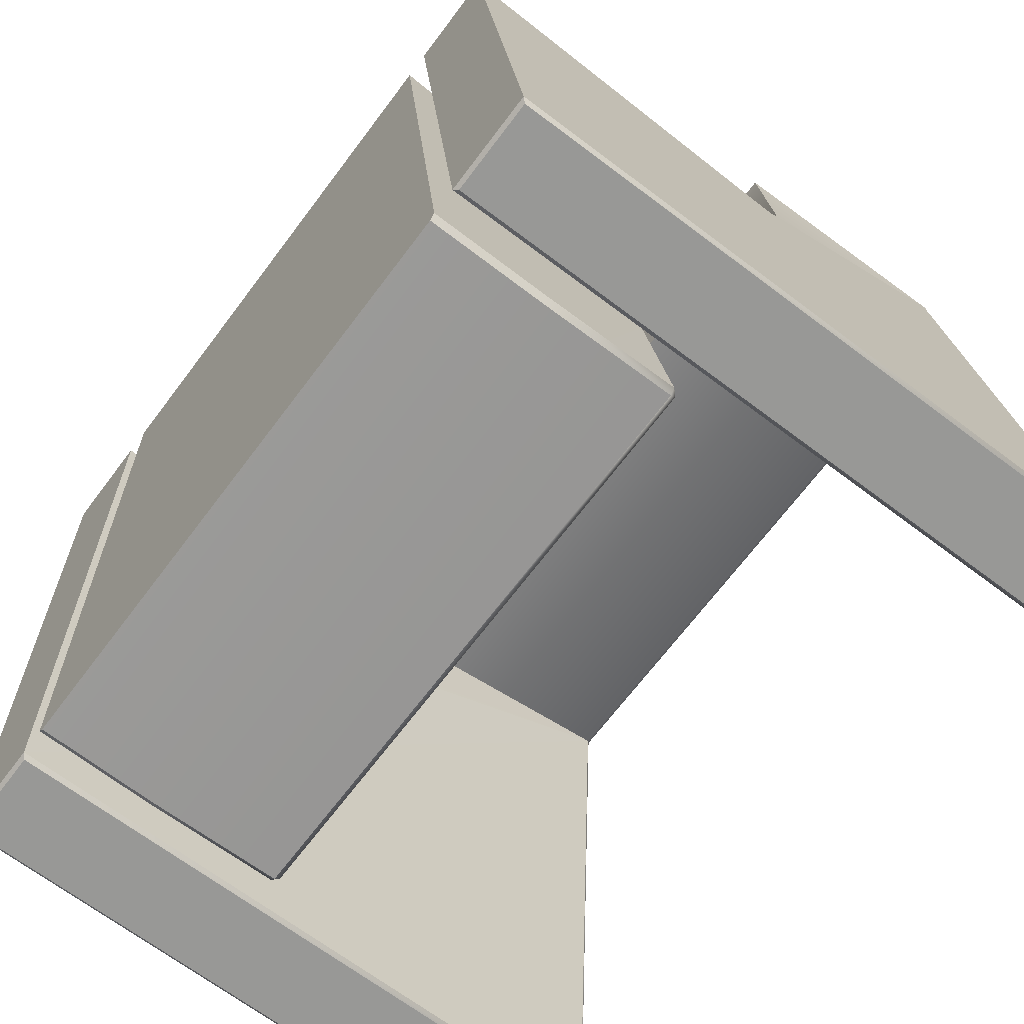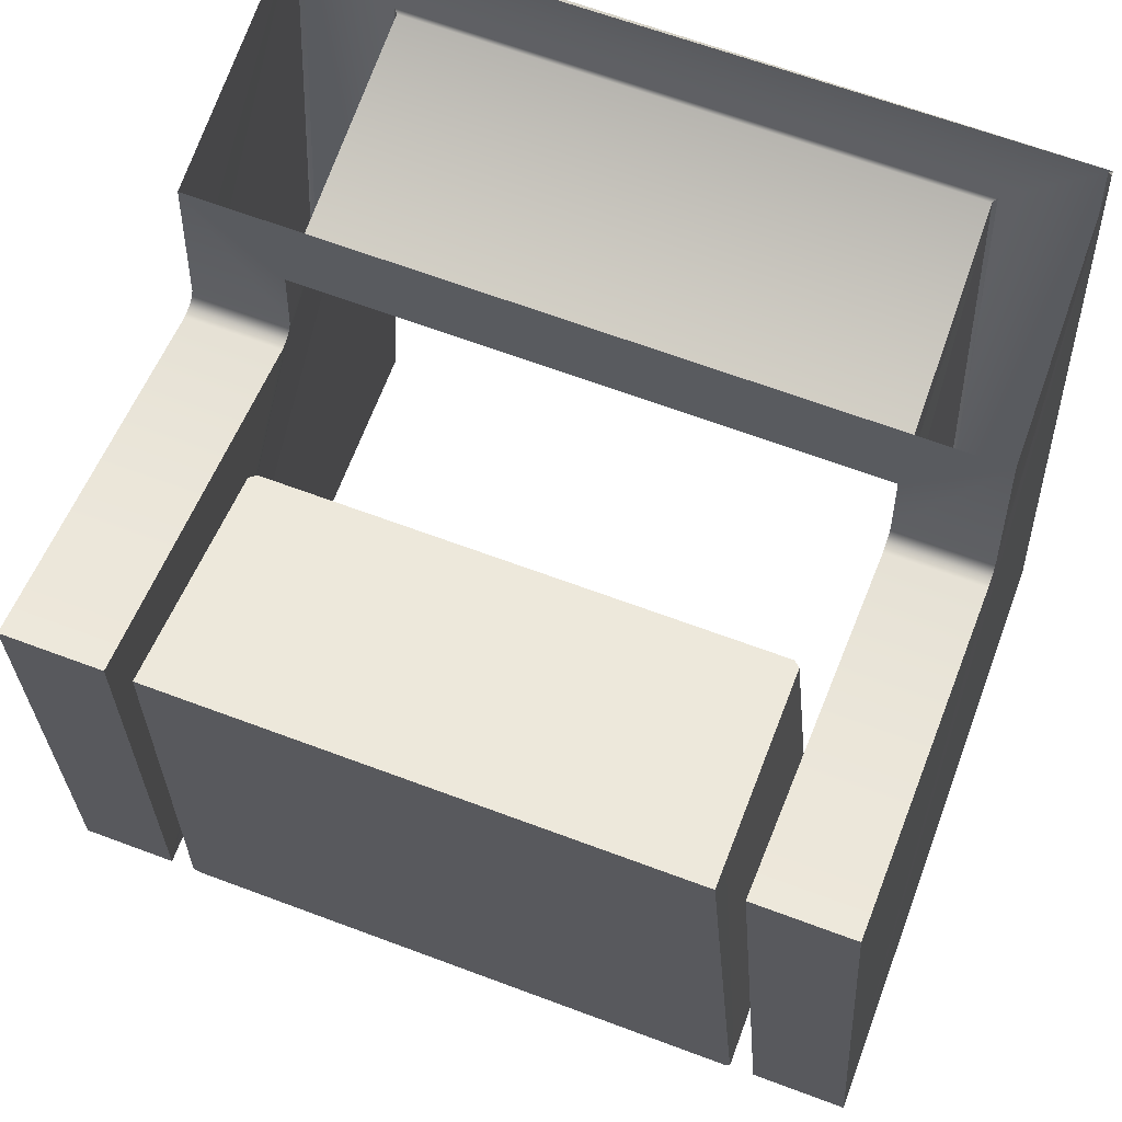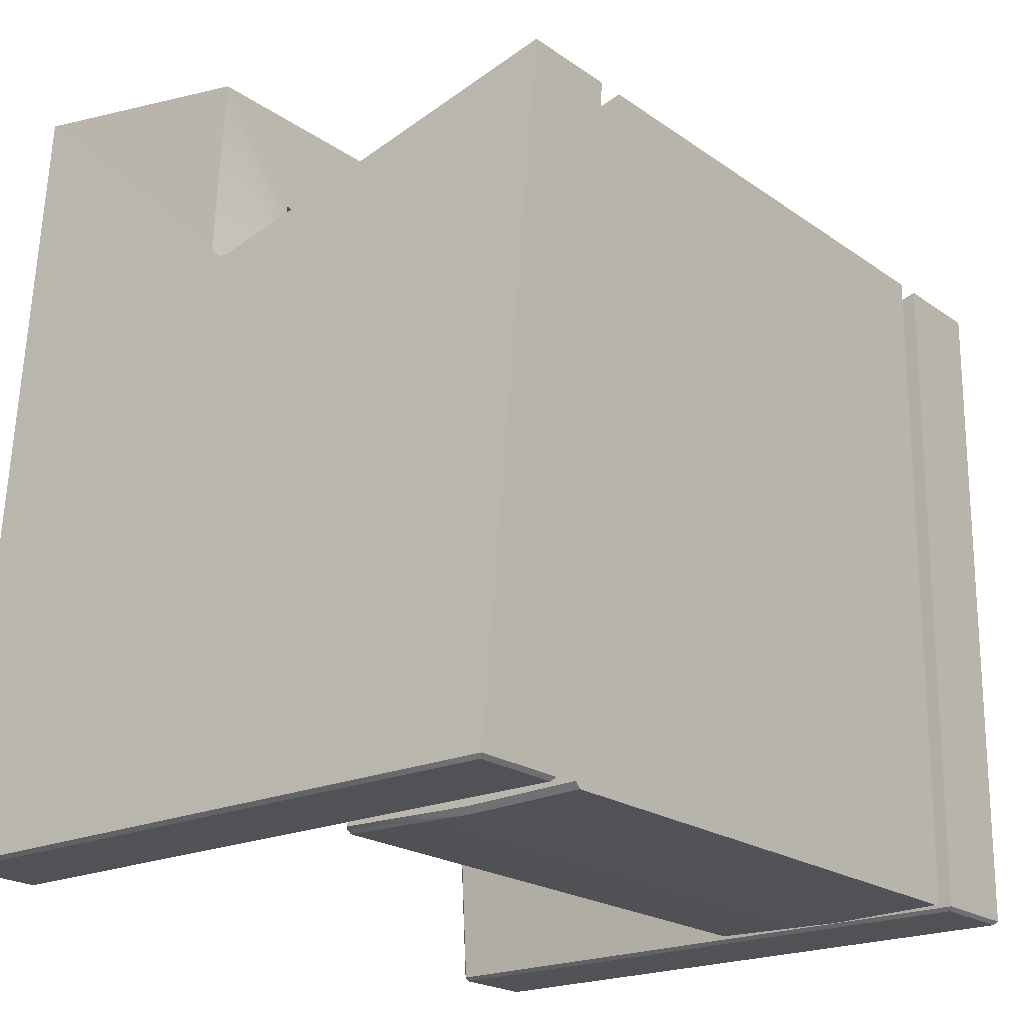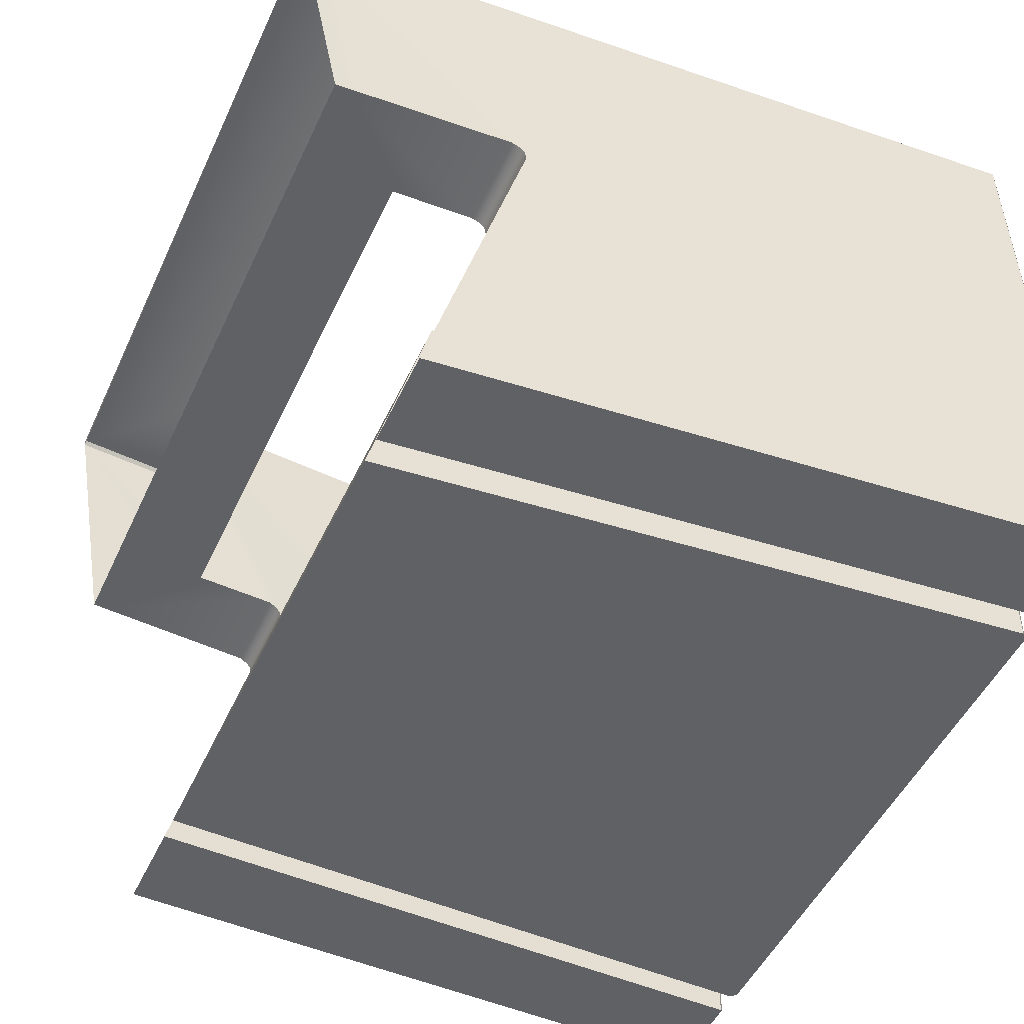
<metadata>
{"format":"obj","ext":"obj","renderer":"f3d","projection":"perspective","resolution":1024,"background":"white","views":[{"elev":-68.5,"azim":53.0,"up":"+Z"},{"elev":66.7,"azim":20.5,"up":"+Z"},{"elev":-20.8,"azim":-51.4,"up":"+Z"},{"elev":-49.7,"azim":65.6,"up":"+Y"}]}
</metadata>
<code>
v -0.2004 0.09425 -0.2314
v -0.1965 0.003095 -0.2374
v -0.2004 0.003095 -0.2335
v -0.1965 0.09459 -0.2353
v -0.2004 -0.07561 -0.2314
v -0.1713 0.06057 0.1694
v -0.1962 0.09818 -0.2314
v 0.1964 0.003095 -0.2374
v -0.1713 0.003095 0.1841
v -0.1965 -0.07546 -0.2353
v -0.1672 0.06458 0.1683
v 0.1961 0.09818 -0.2314
v 0.1964 0.09459 -0.2353
v 0.1964 -0.07546 -0.2353
v -0.1713 -0.09199 0.2083
v 0.1671 0.06458 0.1683
v 0.1713 0.06057 0.1694
v 0.2003 0.003095 -0.2335
v 0.1713 0.003095 0.1841
v 0.1713 -0.09199 0.2083
v 0.2003 0.09425 -0.2314
v 0.2003 -0.07561 -0.2314
v -0.1865 0.02223 0.1368
v -0.2134 0.05487 -0.1925
v -0.2108 0.04936 -0.1876
v -0.1882 0.02713 0.141
v -0.2133 -0.2671 -0.1921
v -0.1815 0.0202 0.1347
v -0.2142 0.06497 -0.202
v -0.1814 -0.2683 0.2235
v -0.2108 -0.2671 -0.1871
v -0.2142 -0.2671 -0.2015
v -0.2055 0.04707 -0.1859
v -0.1764 -0.2683 0.2209
v -0.1876 0.0361 0.1483
v -0.1831 -0.2683 0.2288
v -0.2133 -0.2671 -0.2162
v -0.2054 -0.2671 -0.1854
v -0.215 -0.2671 -0.2109
v -0.1762 0.02223 0.1359
v -0.1711 -0.2683 0.2226
v -0.215 0.07506 -0.2114
v -0.1814 -0.2683 0.2476
v -0.1789 -0.2683 0.2525
v -0.2084 -0.2671 -0.2188
v -0.2005 0.04936 -0.1885
v -0.1735 -0.2683 0.2542
v -0.187 0.04507 0.1556
v -0.1823 -0.2683 0.2382
v -0.2084 0.08287 -0.2193
v -0.203 -0.2671 -0.2171
v -0.2005 -0.2671 -0.188
v -0.1737 0.02713 0.1397
v -0.1685 -0.2683 0.2275
v -0.1686 -0.2683 0.2516
v -0.2134 0.08058 -0.2167
v -0.1845 0.04997 0.1595
v -0.1792 0.052 0.1607
v -0.1988 -0.2671 -0.1933
v -0.1988 0.05487 -0.1938
v -0.1742 0.04997 0.1586
v -0.2031 0.08058 -0.2176
v -0.2004 -0.2671 -0.2121
v -0.1996 -0.2671 -0.2027
v -0.1677 -0.2683 0.2369
v -0.1731 0.0361 0.147
v -0.1724 0.04507 0.1544
v -0.2005 0.07506 -0.2127
v -0.1997 0.06497 -0.2032
v -0.1669 -0.2683 0.2463
v 0.2084 0.08287 -0.2193
v 0.2133 -0.2671 -0.2162
v 0.2084 -0.2671 -0.2188
v 0.2134 0.08058 -0.2167
v 0.2108 -0.2671 -0.1871
v 0.203 -0.2671 -0.2171
v 0.1845 0.04997 0.1595
v 0.215 0.07506 -0.2114
v 0.2134 -0.2671 -0.1921
v 0.2054 -0.2671 -0.1854
v 0.2031 0.08058 -0.2176
v 0.187 0.04507 0.1556
v 0.1792 0.052 0.1607
v 0.215 -0.2671 -0.2109
v 0.2142 -0.2671 -0.2015
v 0.2108 0.04936 -0.1876
v 0.2005 0.07506 -0.2127
v 0.2005 -0.2671 -0.188
v 0.1814 -0.2683 0.2476
v 0.1789 -0.2683 0.2525
v 0.2142 0.06497 -0.202
v 0.1876 0.0361 0.1483
v 0.2134 0.05487 -0.1925
v 0.2055 0.04707 -0.1859
v 0.2005 -0.2671 -0.2121
v 0.1742 0.04997 0.1586
v 0.2005 0.04936 -0.1885
v 0.1823 -0.2683 0.2382
v 0.1735 -0.2683 0.2542
v 0.1865 0.02223 0.1368
v 0.1815 0.0202 0.1347
v 0.1997 0.06497 -0.2032
v 0.1724 0.04507 0.1544
v 0.1988 -0.2671 -0.1933
v 0.1814 -0.2683 0.2235
v 0.1765 -0.2683 0.2209
v 0.1883 0.02713 0.141
v 0.1831 -0.2683 0.2288
v 0.1762 0.02223 0.1359
v 0.1996 -0.2671 -0.2027
v 0.1686 -0.2683 0.2516
v 0.1989 0.05487 -0.1938
v 0.1711 -0.2683 0.2226
v 0.1737 0.02713 0.1397
v 0.1731 0.0361 0.147
v 0.1669 -0.2683 0.2463
v 0.1686 -0.2683 0.2275
v 0.1677 -0.2683 0.2369
v -0.254 -0.09199 0.2083
v -0.2173 -0.07556 -0.2328
v -0.1888 -0.09199 0.2083
v -0.2826 -0.07556 -0.2328
v -0.1931 0.1584 0.142
v -0.2583 0.1584 0.142
v -0.2802 -0.07294 -0.2353
v -0.1931 0.1649 0.1433
v -0.2583 0.1649 0.1433
v -0.22 -0.07294 -0.2353
v -0.2802 0.3482 -0.2353
v -0.1929 0.1689 0.1465
v -0.2581 0.1689 0.1465
v -0.2173 0.3482 -0.2328
v -0.2826 0.3482 -0.2328
v -0.1878 0.3483 0.2422
v -0.248 0.3482 0.3074
v -0.22 0.3482 -0.2353
v -0.28 0.3508 -0.2327
v -0.1926 0.1718 0.1523
v -0.2577 0.1718 0.1523
v -0.2199 0.3508 -0.2327
v -0.1901 0.3508 0.2452
v -0.1902 0.1718 0.2092
v -0.2504 0.1718 0.2745
v 0.1877 0.3483 0.2422
v -0.2456 0.3508 0.3054
v 0.1901 0.1718 0.2092
v -0.2454 0.3508 0.3079
v 0.1901 0.3508 0.2452
v 0.2173 0.3482 -0.2328
v 0.1925 0.1718 0.1523
v 0.2479 0.3508 0.3079
v 0.2503 0.1718 0.2745
v 0.2455 0.3508 0.3054
v 0.2198 0.3508 -0.2327
v 0.2173 -0.07556 -0.2328
v 0.1928 0.1689 0.1465
v 0.2199 0.3482 -0.2353
v 0.2199 -0.07294 -0.2353
v 0.193 0.1649 0.1433
v 0.2576 0.1718 0.1523
v 0.2479 0.3482 0.3074
v 0.28 0.3508 -0.2327
v 0.2825 -0.07556 -0.2328
v 0.193 0.1584 0.142
v 0.258 0.1689 0.1465
v 0.2801 0.3482 -0.2353
v 0.2801 -0.07294 -0.2353
v 0.254 -0.09199 0.2083
v 0.1887 -0.09199 0.2083
v 0.2582 0.1649 0.1433
v 0.2825 0.3482 -0.2328
v 0.2583 0.1584 0.142
g mesh1_mesh1-geometry
f 1 2 3
f 3 2 1
f 1 4 2
f 2 4 1
f 5 3 2
f 2 3 5
f 6 1 3
f 3 1 6
f 1 7 4
f 4 7 1
f 4 8 2
f 2 8 4
f 9 3 5
f 5 3 9
f 5 2 10
f 10 2 5
f 1 6 11
f 11 6 1
f 9 6 3
f 3 6 9
f 1 11 7
f 7 11 1
f 12 4 7
f 7 4 12
f 8 4 13
f 13 4 8
f 14 2 8
f 8 2 14
f 15 9 5
f 5 9 15
f 2 14 10
f 10 14 2
f 10 15 5
f 5 15 10
f 6 16 11
f 11 16 6
f 9 17 6
f 6 17 9
f 16 7 11
f 11 7 16
f 4 12 13
f 13 12 4
f 7 16 12
f 12 16 7
f 18 8 13
f 13 8 18
f 18 14 8
f 8 14 18
f 15 19 9
f 9 19 15
f 14 20 10
f 10 20 14
f 10 20 15
f 15 20 10
f 6 17 16
f 16 17 6
f 9 19 17
f 17 19 9
f 12 21 13
f 13 21 12
f 16 17 12
f 12 17 16
f 21 18 13
f 13 18 21
f 22 14 18
f 18 14 22
f 19 15 20
f 20 15 19
f 20 14 22
f 22 14 20
f 19 18 17
f 17 18 19
f 17 21 12
f 12 21 17
f 17 18 21
f 21 18 17
f 19 22 18
f 18 22 19
f 20 22 19
f 19 22 20
g mesh2_mesh2-geometry
l 10 14
l 10 2
l 5 10
l 14 22
l 8 14
l 2 4
l 15 5
l 3 5
l 22 20
l 22 18
l 13 8
l 13 4
l 20 15
l 15 9
l 1 3
l 19 20
l 18 21
l 6 9
l 1 6
l 19 17
l 17 21
l 11 6
l 17 16
l 11 16
g mesh3_mesh3-geometry
l 12 7
g mesh4_mesh4-geometry
f 23 24 25
f 25 24 23
f 26 24 23
f 23 24 26
f 27 25 24
f 24 25 27
f 25 28 23
f 23 28 25
f 26 29 24
f 24 29 26
f 30 26 23
f 23 26 30
f 25 27 31
f 31 27 25
f 24 32 27
f 27 32 24
f 25 33 28
f 28 33 25
f 23 28 34
f 34 28 23
f 35 29 26
f 26 29 35
f 29 32 24
f 24 32 29
f 36 26 30
f 30 26 36
f 23 34 30
f 30 34 23
f 37 31 27
f 27 31 37
f 38 25 31
f 31 25 38
f 39 27 32
f 32 27 39
f 25 38 33
f 33 38 25
f 33 40 28
f 28 40 33
f 28 41 34
f 34 41 28
f 35 42 29
f 29 42 35
f 36 35 26
f 26 35 36
f 29 39 32
f 32 39 29
f 30 43 36
f 36 43 30
f 34 44 30
f 30 44 34
f 45 31 37
f 37 31 45
f 37 27 39
f 39 27 37
f 45 38 31
f 31 38 45
f 38 46 33
f 33 46 38
f 33 46 40
f 40 46 33
f 40 41 28
f 28 41 40
f 41 47 34
f 34 47 41
f 48 42 35
f 35 42 48
f 39 29 42
f 42 29 39
f 49 35 36
f 36 35 49
f 30 44 43
f 43 44 30
f 36 43 49
f 49 43 36
f 34 47 44
f 44 47 34
f 37 50 45
f 45 50 37
f 42 37 39
f 39 37 42
f 51 38 45
f 45 38 51
f 46 38 52
f 52 38 46
f 53 40 46
f 46 40 53
f 54 41 40
f 40 41 54
f 41 55 47
f 47 55 41
f 48 56 42
f 42 56 48
f 49 48 35
f 35 48 49
f 44 57 43
f 43 57 44
f 43 48 49
f 49 48 43
f 58 44 47
f 47 44 58
f 50 37 56
f 56 37 50
f 50 51 45
f 45 51 50
f 37 42 56
f 56 42 37
f 51 52 38
f 38 52 51
f 59 46 52
f 52 46 59
f 54 40 53
f 53 40 54
f 53 46 60
f 60 46 53
f 54 55 41
f 41 55 54
f 61 47 55
f 55 47 61
f 57 56 48
f 48 56 57
f 58 57 44
f 44 57 58
f 43 57 48
f 48 57 43
f 58 47 61
f 61 47 58
f 56 57 50
f 50 57 56
f 51 50 62
f 62 50 51
f 63 52 51
f 51 52 63
f 46 59 60
f 60 59 46
f 52 64 59
f 59 64 52
f 65 54 53
f 53 54 65
f 66 53 60
f 60 53 66
f 65 55 54
f 54 55 65
f 55 67 61
f 61 67 55
f 50 57 58
f 58 57 50
f 62 58 61
f 61 58 62
f 50 58 62
f 62 58 50
f 68 51 62
f 62 51 68
f 64 52 63
f 63 52 64
f 51 68 63
f 63 68 51
f 64 60 59
f 59 60 64
f 65 53 66
f 66 53 65
f 66 60 69
f 69 60 66
f 55 65 70
f 70 65 55
f 55 70 67
f 67 70 55
f 61 67 68
f 68 67 61
f 61 68 62
f 62 68 61
f 63 69 64
f 64 69 63
f 69 63 68
f 68 63 69
f 64 69 60
f 60 69 64
f 70 65 66
f 66 65 70
f 67 66 69
f 69 66 67
f 70 66 67
f 67 66 70
f 67 69 68
f 68 69 67
g mesh5_mesh5-geometry
f 71 72 73
f 72 71 74
f 73 72 71
f 74 71 72
f 72 75 73
f 73 75 72
f 76 71 73
f 73 71 76
f 77 74 71
f 71 74 77
f 78 72 74
f 74 72 78
f 72 79 75
f 75 79 72
f 73 75 80
f 80 75 73
f 71 76 81
f 81 76 71
f 73 80 76
f 76 80 73
f 77 82 74
f 74 82 77
f 83 77 71
f 71 77 83
f 72 78 84
f 84 78 72
f 82 78 74
f 74 78 82
f 72 85 79
f 79 85 72
f 79 86 75
f 75 86 79
f 86 80 75
f 75 80 86
f 76 87 81
f 81 87 76
f 83 71 81
f 81 71 83
f 76 80 88
f 88 80 76
f 89 82 77
f 77 82 89
f 83 90 77
f 77 90 83
f 91 84 78
f 78 84 91
f 85 72 84
f 84 72 85
f 82 92 78
f 78 92 82
f 85 93 79
f 79 93 85
f 86 79 93
f 93 79 86
f 80 86 94
f 94 86 80
f 87 76 95
f 95 76 87
f 96 81 87
f 87 81 96
f 96 83 81
f 81 83 96
f 80 97 88
f 88 97 80
f 76 88 95
f 95 88 76
f 89 98 82
f 82 98 89
f 90 89 77
f 77 89 90
f 83 99 90
f 90 99 83
f 84 91 85
f 85 91 84
f 92 91 78
f 78 91 92
f 98 92 82
f 82 92 98
f 85 91 93
f 93 91 85
f 100 86 93
f 93 86 100
f 101 94 86
f 86 94 101
f 97 80 94
f 94 80 97
f 95 102 87
f 87 102 95
f 96 87 103
f 103 87 96
f 83 96 99
f 99 96 83
f 97 104 88
f 88 104 97
f 95 88 104
f 104 88 95
f 105 98 89
f 89 98 105
f 105 89 90
f 90 89 105
f 106 90 99
f 99 90 106
f 92 107 91
f 91 107 92
f 98 108 92
f 92 108 98
f 107 93 91
f 91 93 107
f 101 86 100
f 100 86 101
f 107 100 93
f 93 100 107
f 109 94 101
f 101 94 109
f 109 97 94
f 94 97 109
f 102 95 110
f 110 95 102
f 103 87 102
f 102 87 103
f 111 96 103
f 103 96 111
f 96 111 99
f 99 111 96
f 104 97 112
f 112 97 104
f 95 104 110
f 110 104 95
f 98 105 108
f 108 105 98
f 105 90 106
f 106 90 105
f 106 99 113
f 113 99 106
f 108 107 92
f 92 107 108
f 100 106 101
f 101 106 100
f 105 100 107
f 107 100 105
f 109 101 113
f 113 101 109
f 114 97 109
f 109 97 114
f 102 110 112
f 112 110 102
f 103 102 115
f 115 102 103
f 111 103 116
f 116 103 111
f 113 99 111
f 111 99 113
f 114 112 97
f 97 112 114
f 112 110 104
f 104 110 112
f 108 105 107
f 107 105 108
f 100 105 106
f 106 105 100
f 101 106 113
f 113 106 101
f 117 109 113
f 113 109 117
f 117 114 109
f 109 114 117
f 115 102 112
f 112 102 115
f 116 103 115
f 115 103 116
f 118 111 116
f 116 111 118
f 113 111 117
f 117 111 113
f 115 112 114
f 114 112 115
f 118 114 117
f 117 114 118
f 116 115 118
f 118 115 116
f 117 111 118
f 118 111 117
f 118 115 114
f 114 115 118
g mesh6_mesh6-geometry
l 50 62
l 56 50
g mesh7_mesh7-geometry
l 46 33
l 33 25
g mesh8_mesh8-geometry
l 72 73
l 84 72
l 73 76
l 85 84
l 76 95
l 79 85
l 95 110
l 75 79
l 110 104
l 80 75
l 104 88
l 88 80
g mesh9_mesh9-geometry
l 71 74
l 81 71
g mesh10_mesh10-geometry
l 40 28
l 28 23
g mesh11_mesh11-geometry
l 41 34
l 54 41
l 34 30
l 65 54
l 30 36
l 70 65
l 36 49
l 55 70
l 49 43
l 47 55
l 43 44
l 44 47
g mesh12_mesh12-geometry
l 32 27
l 39 32
l 27 31
l 37 39
l 31 38
l 45 37
l 38 52
l 51 45
l 52 59
l 63 51
l 59 64
l 64 63
g mesh13_mesh13-geometry
l 105 106
l 108 105
l 106 113
l 98 108
l 113 117
l 89 98
l 117 118
l 90 89
l 118 116
l 99 90
l 116 111
l 111 99
g mesh14_mesh14-geometry
l 96 83
l 83 77
g mesh15_mesh15-geometry
l 101 109
l 100 101
g mesh16_mesh16-geometry
l 94 97
l 86 94
g mesh17_mesh17-geometry
l 58 61
l 57 58
g mesh18_mesh18-geometry
f 119 120 121
f 120 119 122
f 121 120 119
f 122 119 120
f 121 120 123
f 123 120 121
f 123 119 121
f 121 119 123
f 119 124 122
f 122 124 119
f 125 120 122
f 122 120 125
f 126 123 120
f 120 123 126
f 119 123 124
f 124 123 119
f 127 122 124
f 124 122 127
f 120 125 128
f 128 125 120
f 122 129 125
f 125 129 122
f 126 124 123
f 123 124 126
f 130 126 120
f 120 126 130
f 122 127 131
f 131 127 122
f 124 126 127
f 127 126 124
f 129 128 125
f 125 128 129
f 128 132 120
f 120 132 128
f 129 122 133
f 133 122 129
f 130 127 126
f 126 127 130
f 134 130 120
f 120 130 134
f 127 130 131
f 131 130 127
f 135 122 131
f 131 122 135
f 128 129 136
f 136 129 128
f 132 128 136
f 136 128 132
f 134 120 132
f 132 120 134
f 135 133 122
f 122 133 135
f 133 137 129
f 129 137 133
f 134 138 130
f 130 138 134
f 130 139 131
f 131 139 130
f 135 131 139
f 139 131 135
f 137 136 129
f 129 136 137
f 140 132 136
f 136 132 140
f 132 141 134
f 134 141 132
f 135 137 133
f 133 137 135
f 134 142 138
f 138 142 134
f 139 130 138
f 138 130 139
f 135 139 143
f 143 139 135
f 136 137 140
f 140 137 136
f 141 132 140
f 140 132 141
f 141 144 134
f 134 144 141
f 135 145 137
f 137 145 135
f 134 146 142
f 142 146 134
f 142 143 138
f 138 143 142
f 138 143 139
f 139 143 138
f 145 140 137
f 137 140 145
f 147 141 140
f 140 141 147
f 144 141 148
f 148 141 144
f 146 134 144
f 144 134 146
f 145 135 147
f 147 135 145
f 146 143 142
f 142 143 146
f 147 140 145
f 145 140 147
f 147 148 141
f 141 148 147
f 148 149 144
f 144 149 148
f 144 150 146
f 146 150 144
f 151 147 135
f 135 147 151
f 146 152 143
f 143 152 146
f 147 153 148
f 148 153 147
f 149 148 154
f 154 148 149
f 144 149 155
f 155 149 144
f 144 156 150
f 150 156 144
f 150 152 146
f 146 152 150
f 153 147 151
f 151 147 153
f 148 153 154
f 154 153 148
f 154 157 149
f 149 157 154
f 149 158 155
f 155 158 149
f 144 155 159
f 159 155 144
f 144 159 156
f 156 159 144
f 156 160 150
f 150 160 156
f 152 150 160
f 160 150 152
f 151 161 153
f 153 161 151
f 154 153 162
f 162 153 154
f 162 157 154
f 154 157 162
f 158 149 157
f 157 149 158
f 158 163 155
f 155 163 158
f 159 155 164
f 164 155 159
f 159 165 156
f 156 165 159
f 160 156 165
f 165 156 160
f 161 152 160
f 160 152 161
f 151 152 161
f 161 152 151
f 161 162 153
f 153 162 161
f 157 162 166
f 166 162 157
f 157 167 158
f 158 167 157
f 163 158 167
f 167 158 163
f 168 155 163
f 163 155 168
f 169 164 155
f 155 164 169
f 164 170 159
f 159 170 164
f 165 159 170
f 170 159 165
f 161 160 165
f 165 160 161
f 162 161 171
f 171 161 162
f 162 171 166
f 166 171 162
f 167 157 166
f 166 157 167
f 167 171 163
f 163 171 167
f 155 168 169
f 169 168 155
f 168 163 172
f 172 163 168
f 169 172 164
f 164 172 169
f 170 164 172
f 172 164 170
f 170 163 165
f 165 163 170
f 161 165 163
f 163 165 161
f 161 163 171
f 171 163 161
f 171 167 166
f 166 167 171
f 172 169 168
f 168 169 172
f 163 170 172
f 172 170 163
g mesh19_mesh19-geometry
l 122 120
l 119 122
l 133 122
l 122 125
l 120 121
l 120 132
l 128 120
l 121 119
l 119 124
l 135 133
l 125 129
l 128 125
l 123 121
l 132 134
l 136 128
l 124 127
l 147 135
l 129 136
l 126 123
l 134 141
l 142 134
l 127 131
l 145 147
l 147 151
l 130 126
l 141 140
l 142 138
l 142 146
l 131 139
l 137 145
l 151 153
l 161 151
l 138 130
l 140 137
l 150 146
l 144 146
l 139 143
l 161 153
l 153 162
l 171 161
l 156 150
l 148 144
l 144 149
l 162 154
l 163 171
l 159 156
l 154 148
l 149 155
l 168 163
l 155 163
l 167 163
l 164 159
l 155 158
l 155 169
l 168 172
l 169 168
l 166 167
l 167 158
l 164 169
l 158 157
l 170 172
l 157 166
l 165 170
l 160 165
l 152 160

</code>
